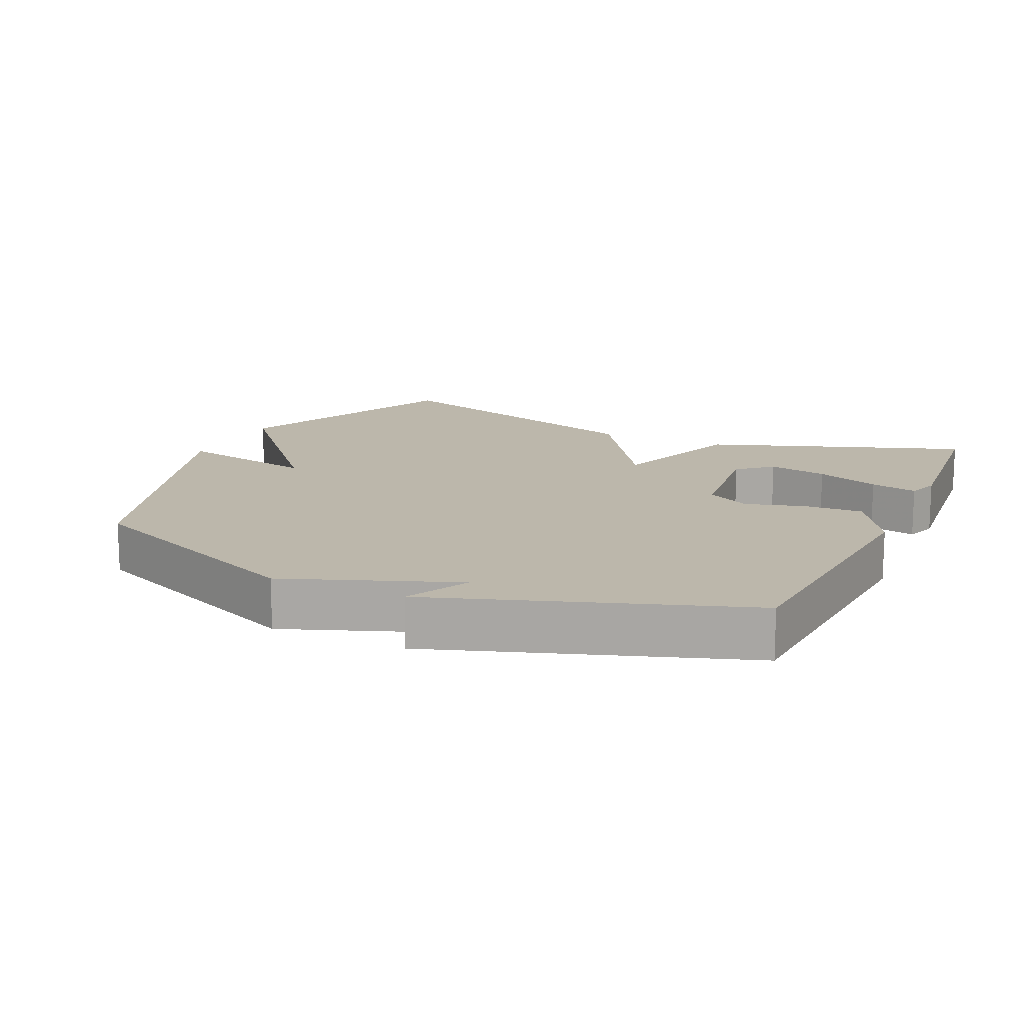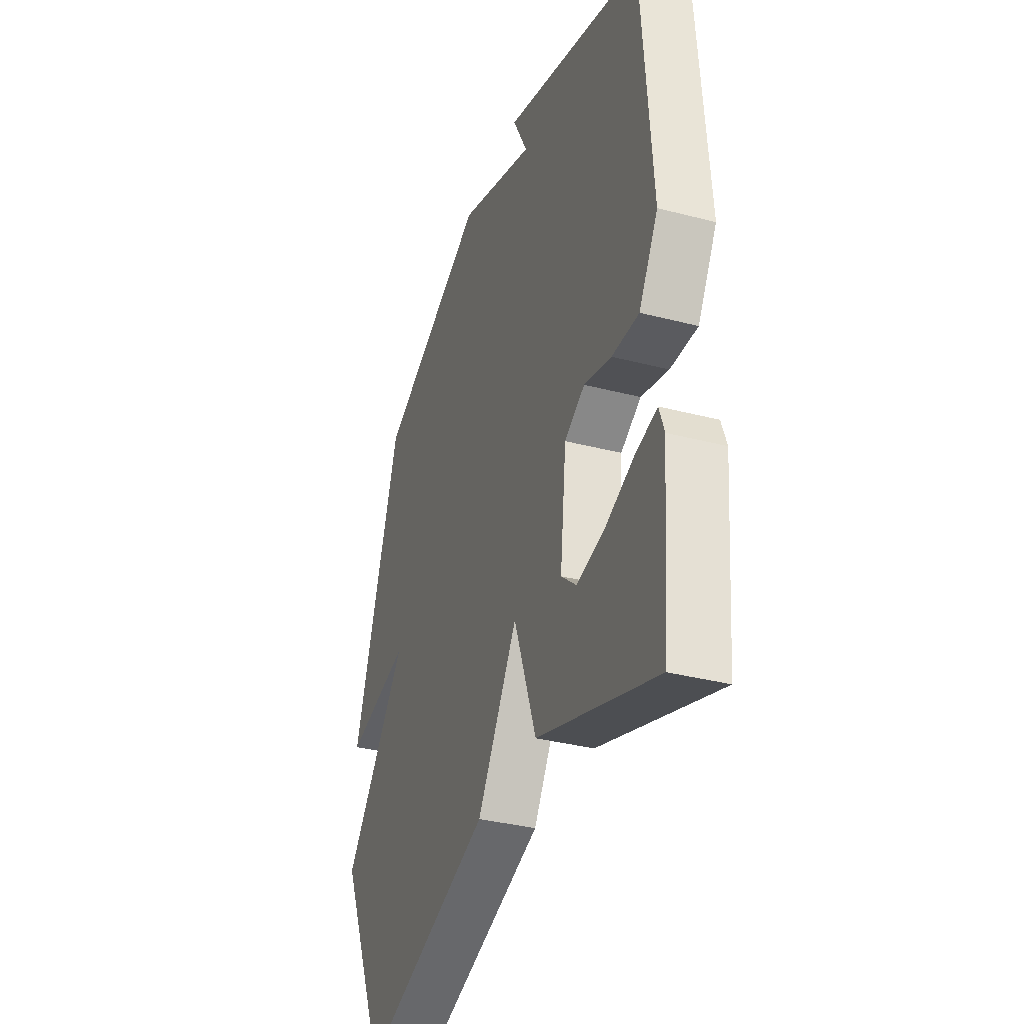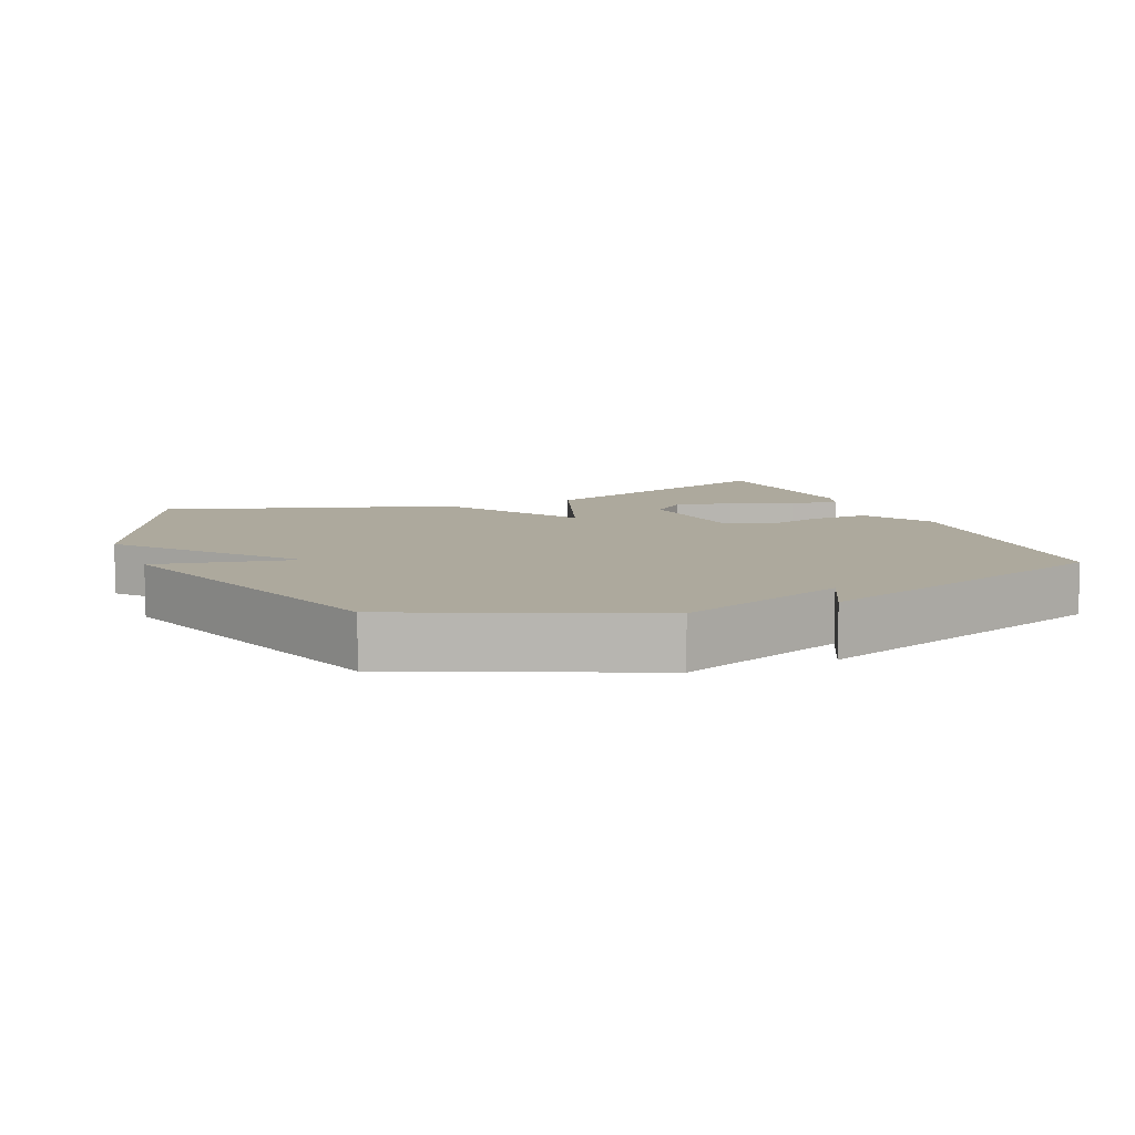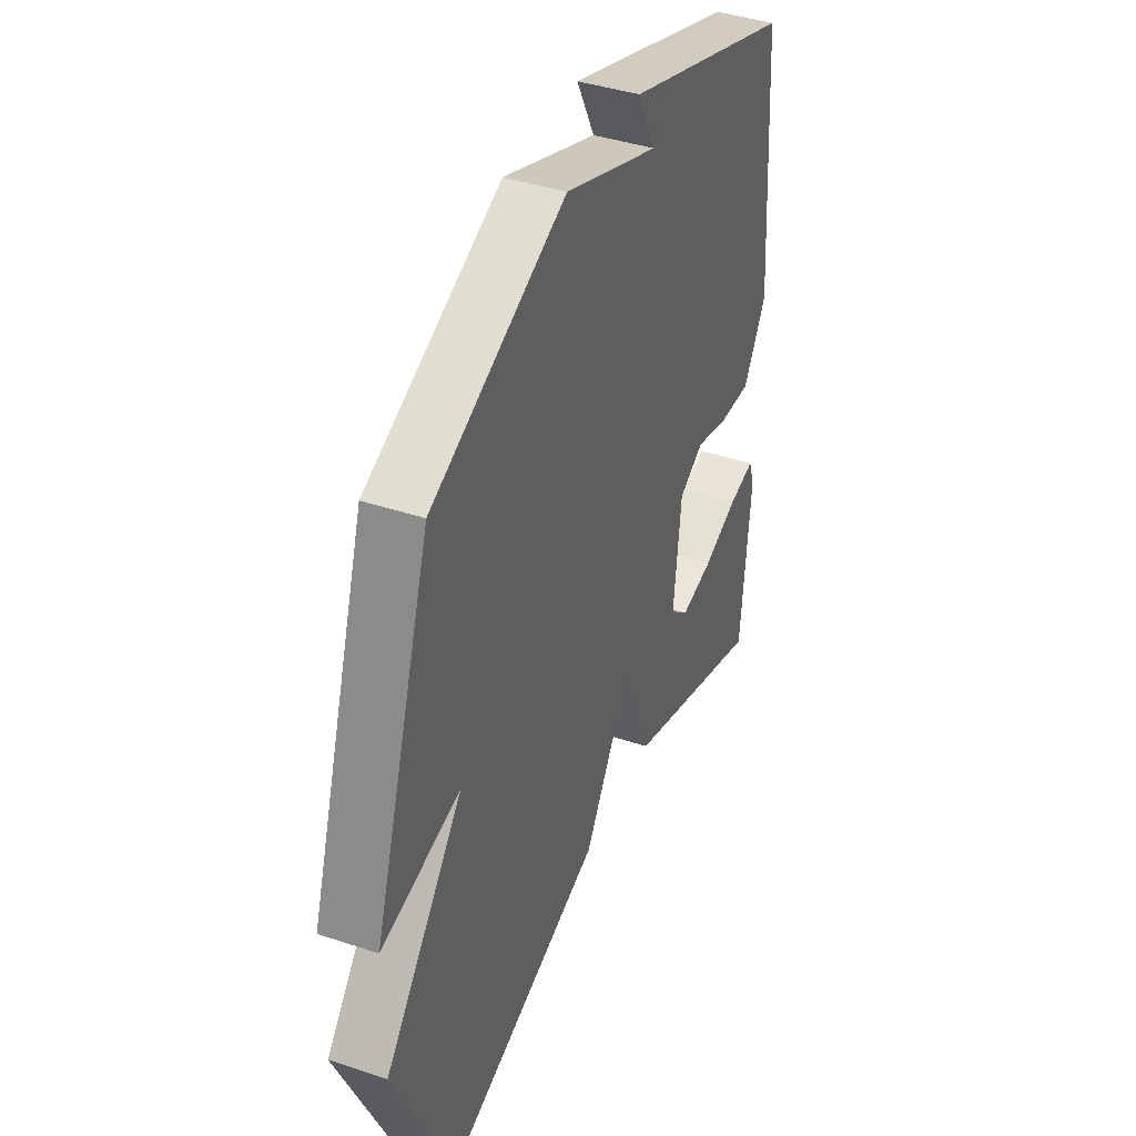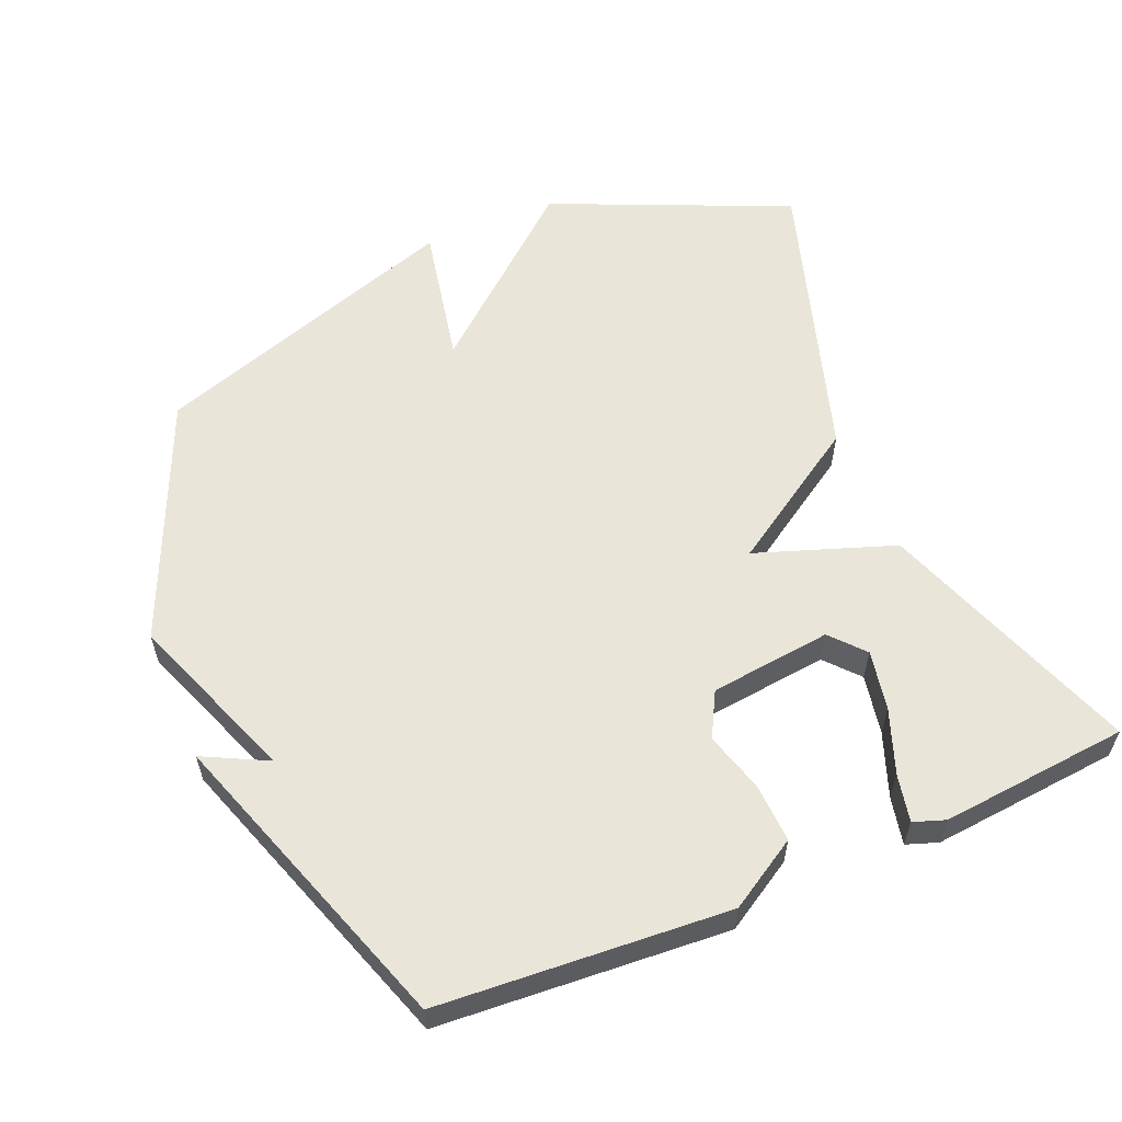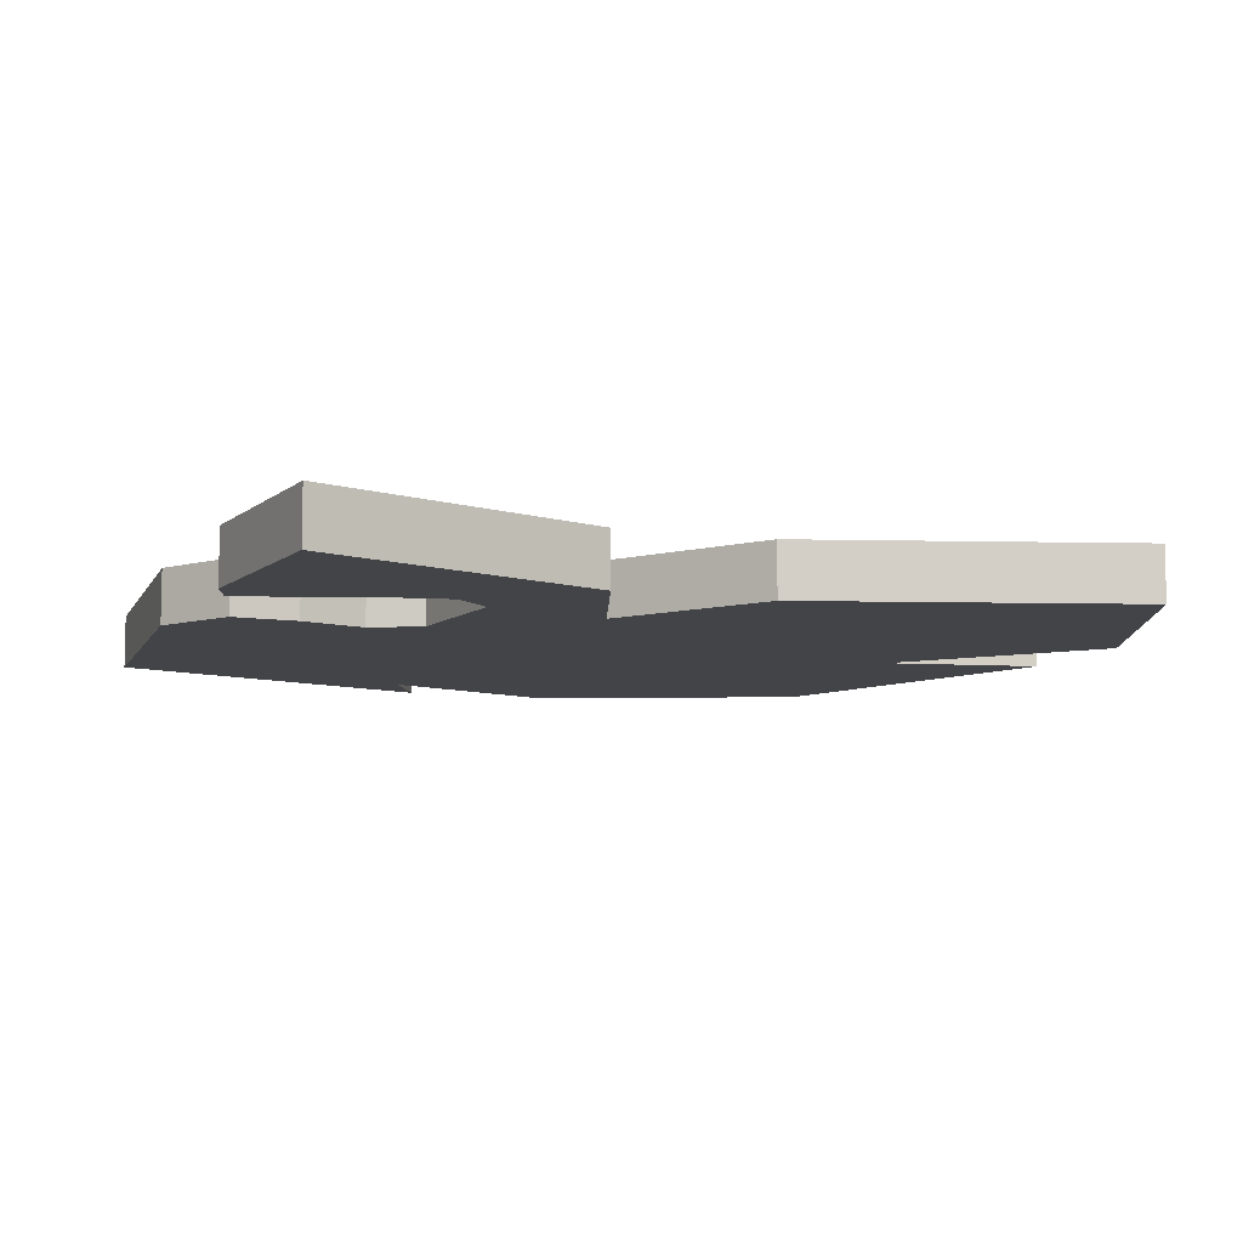
<metadata>
{"format":"obj","ext":"obj","renderer":"f3d","projection":"perspective","resolution":1024,"background":"white","views":[{"elev":14.5,"azim":24.6,"up":"+Y"},{"elev":-35.4,"azim":71.0,"up":"+Z"},{"elev":8.9,"azim":-22.4,"up":"+Y"},{"elev":40.8,"azim":-67.8,"up":"+Z"},{"elev":58.1,"azim":67.0,"up":"+Y"},{"elev":-8.2,"azim":158.9,"up":"+Y"}]}
</metadata>
<code>
v 0.5 0.07 -0.5
v 0.122 0.07 -0.366
v 0.051 0.07 -0.165
v -0.078 0.07 -0.366
v -0.5 0.07 -0.5
v -0.652 0.07 -0.155
v -0.446 0.07 0.087
v -0.652 0.07 0.045
v -0.5 0.07 0.5
v -0.149 0.07 0.652
v 0.098 0.07 0.559
v 0.051 0.07 0.652
v 0.5 0.07 0.5
v 0.53 0.07 0.08
v 0.469 0.07 -0.021
v 0.383 0.07 -0.017
v 0.296 0.07 0.008
v 0.231 0.07 -0.027
v 0.211 0.07 -0.204
v 0.26 0.07 -0.247
v 0.347 0.07 -0.23
v 0.44 0.07 -0.195
v 0.509 0.07 -0.18
v 0.525 0.07 -0.226
v 0.5 0 -0.5
v 0.122 0 -0.366
v 0.051 0 -0.165
v -0.078 0 -0.366
v -0.5 0 -0.5
v -0.652 0 -0.155
v -0.446 0 0.087
v -0.652 0 0.045
v -0.5 0 0.5
v -0.149 0 0.652
v 0.098 0 0.559
v 0.051 0 0.652
v 0.5 0 0.5
v 0.53 0 0.08
v 0.469 0 -0.021
v 0.383 0 -0.017
v 0.296 0 0.008
v 0.231 0 -0.027
v 0.211 0 -0.204
v 0.26 0 -0.247
v 0.347 0 -0.23
v 0.44 0 -0.195
v 0.509 0 -0.18
v 0.525 0 -0.226
f 24 1 2
f 23 24 2
f 22 23 2
f 21 22 2
f 20 21 2
f 19 20 2 3
f 18 19 3
f 15 16 17
f 14 15 17
f 13 14 17
f 13 17 18
f 11 12 13
f 11 13 18 3
f 9 10 11
f 8 9 11
f 7 8 11
f 6 7 11
f 5 6 11
f 4 5 11
f 3 4 11
f 26 25 48
f 26 48 47
f 26 47 46
f 26 46 45
f 26 45 44
f 27 26 44 43
f 27 43 42
f 41 40 39
f 41 39 38
f 41 38 37
f 42 41 37
f 37 36 35
f 27 42 37 35
f 35 34 33
f 35 33 32
f 35 32 31
f 35 31 30
f 35 30 29
f 35 29 28
f 35 28 27
f 1 25 26 2
f 2 26 27 3
f 3 27 28 4
f 4 28 29 5
f 5 29 30 6
f 6 30 31 7
f 7 31 32 8
f 8 32 33 9
f 9 33 34 10
f 10 34 35 11
f 11 35 36 12
f 12 36 37 13
f 13 37 38 14
f 14 38 39 15
f 15 39 40 16
f 16 40 41 17
f 17 41 42 18
f 18 42 43 19
f 19 43 44 20
f 20 44 45 21
f 21 45 46 22
f 22 46 47 23
f 23 47 48 24
f 24 48 25 1

</code>
